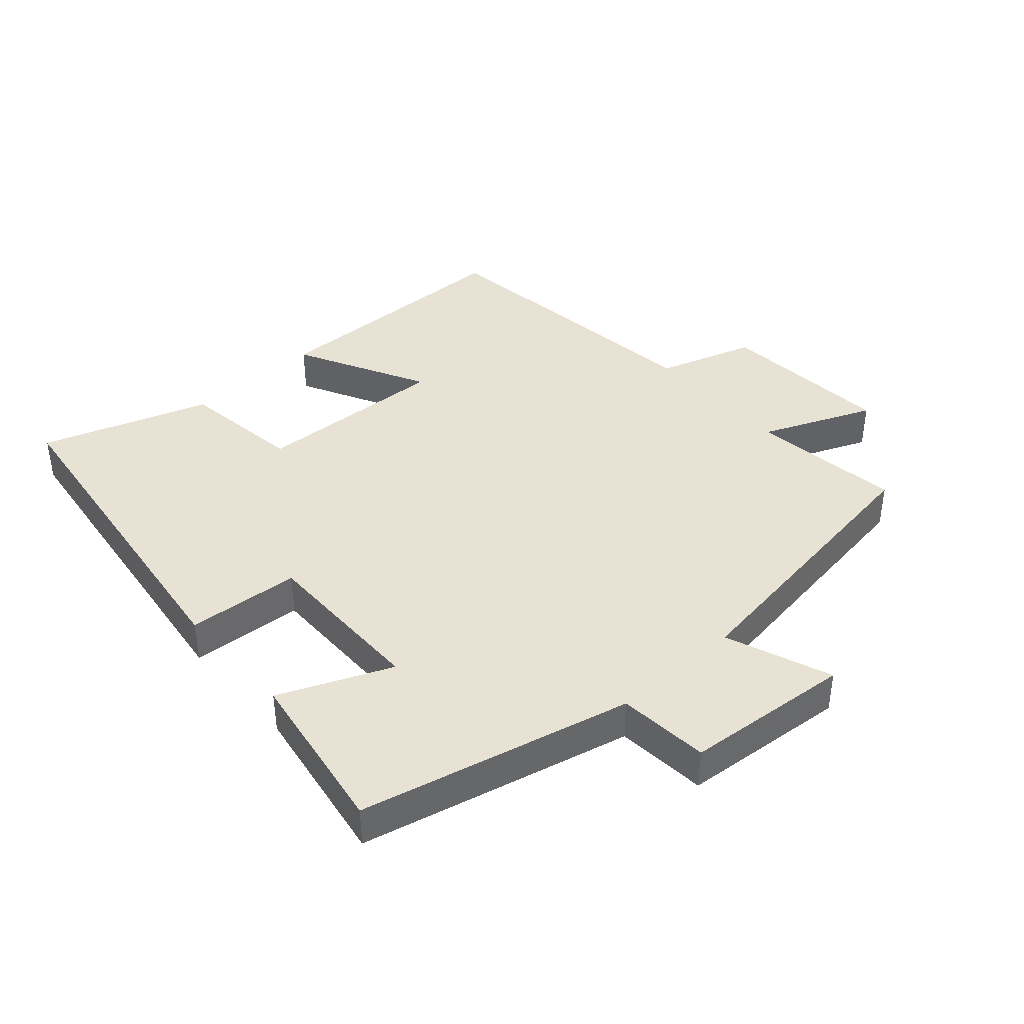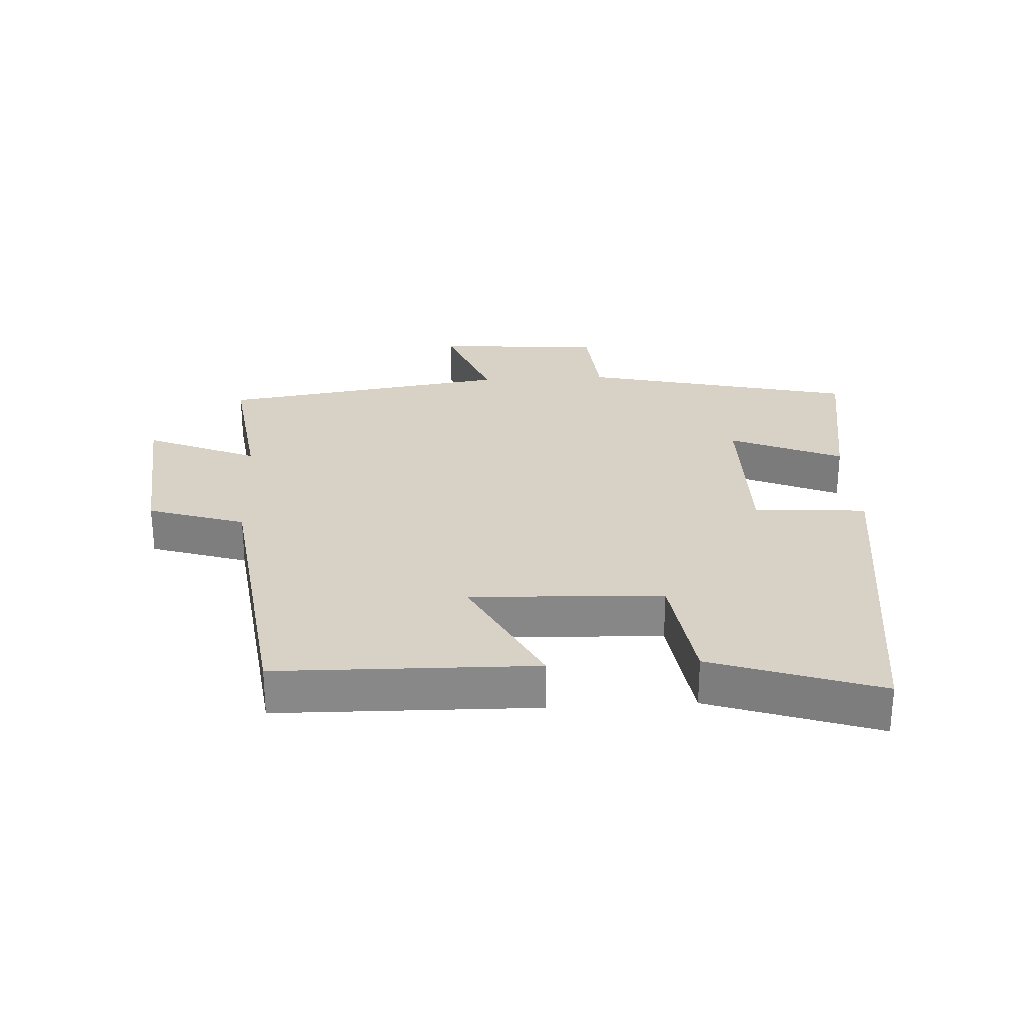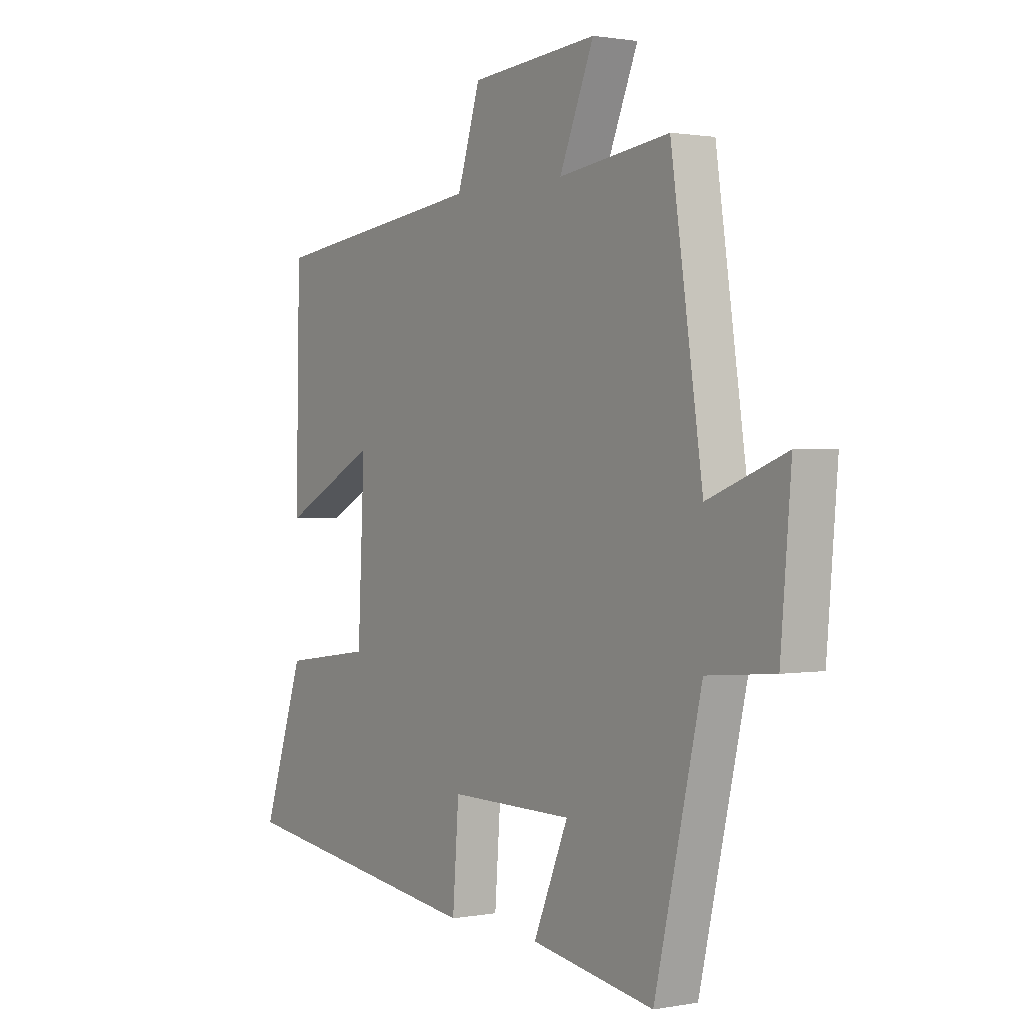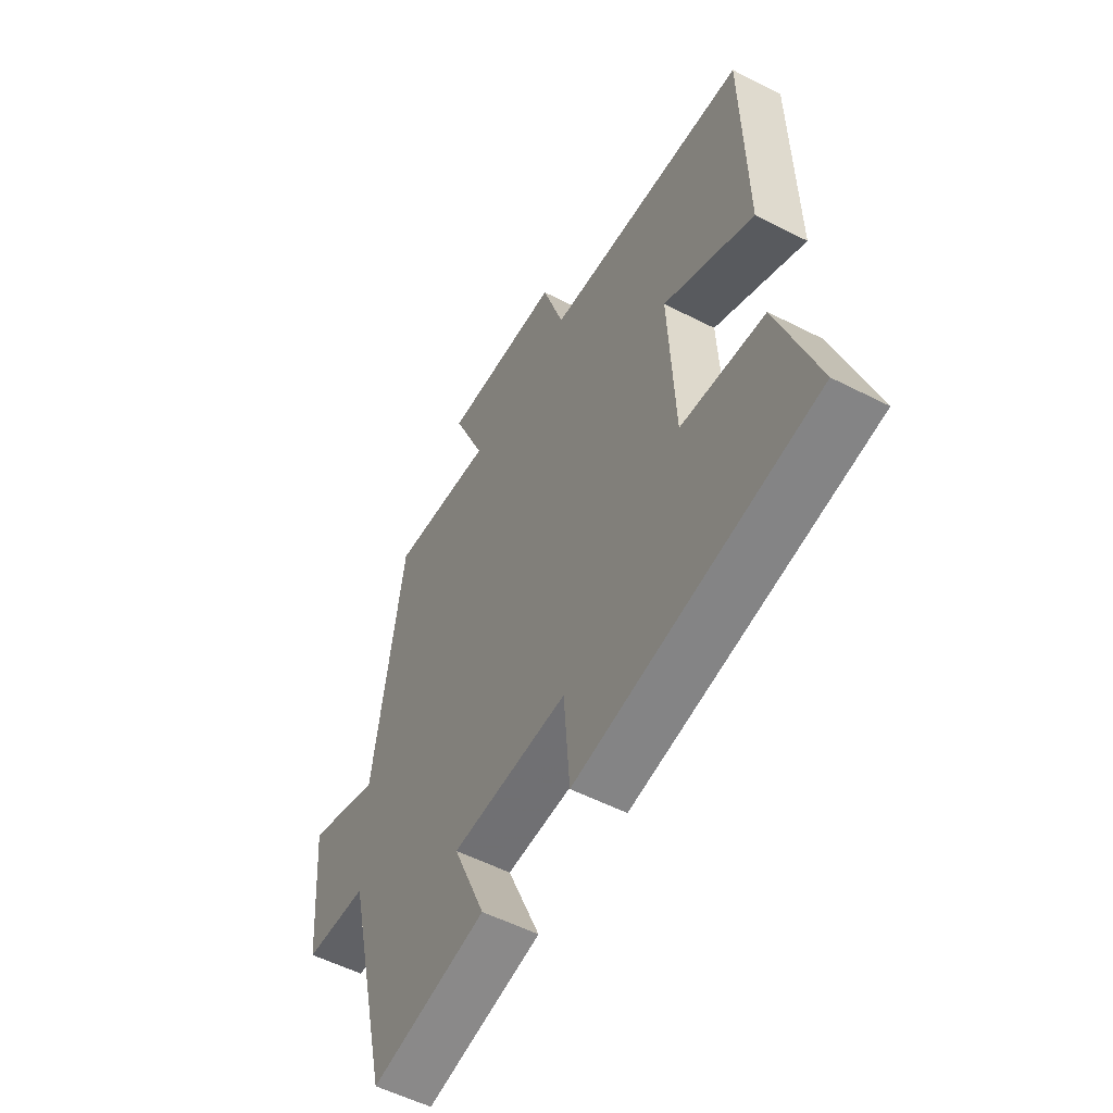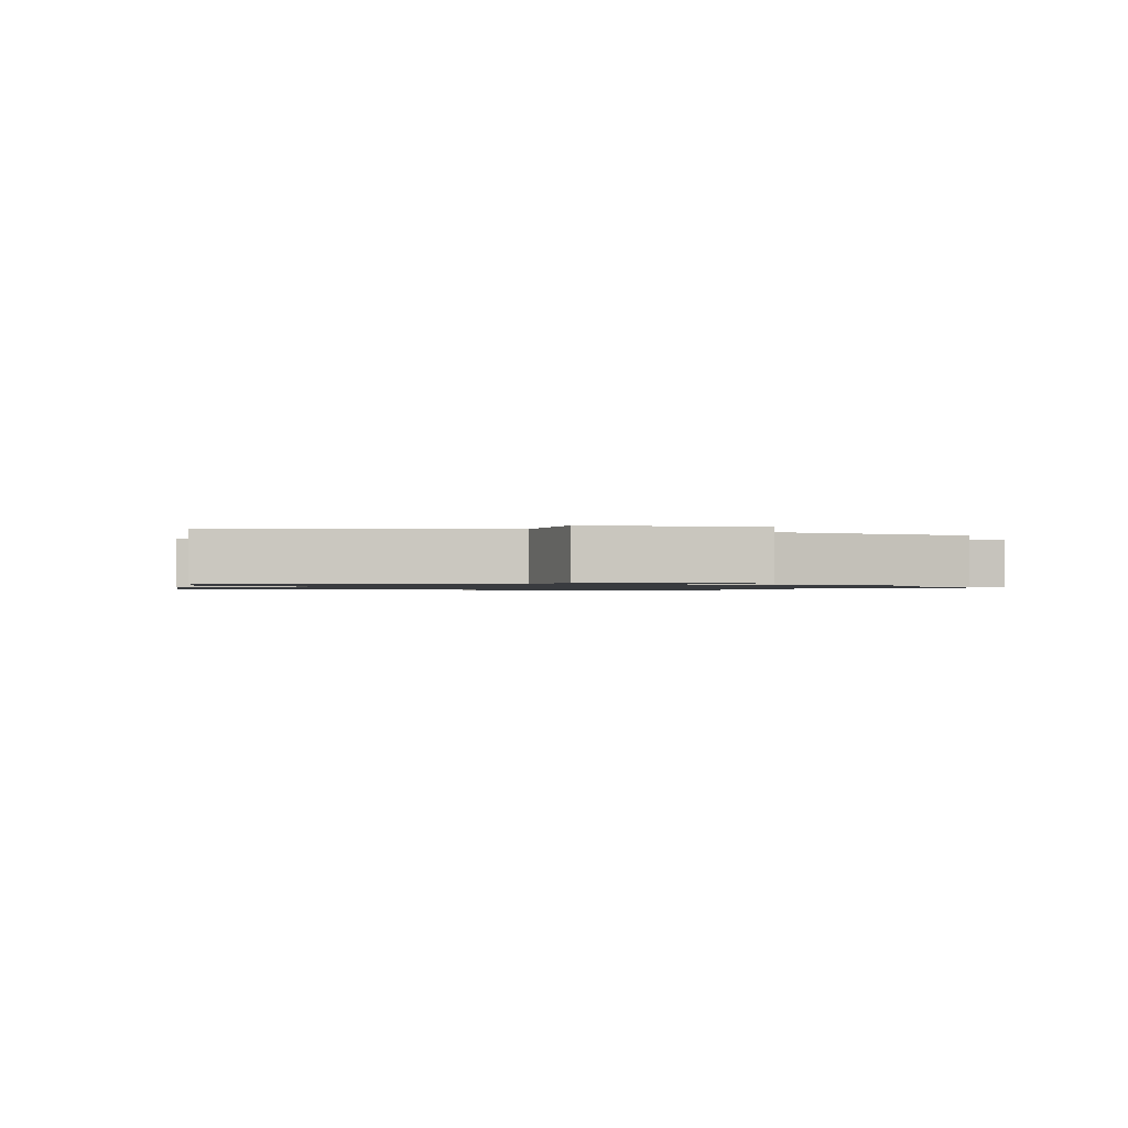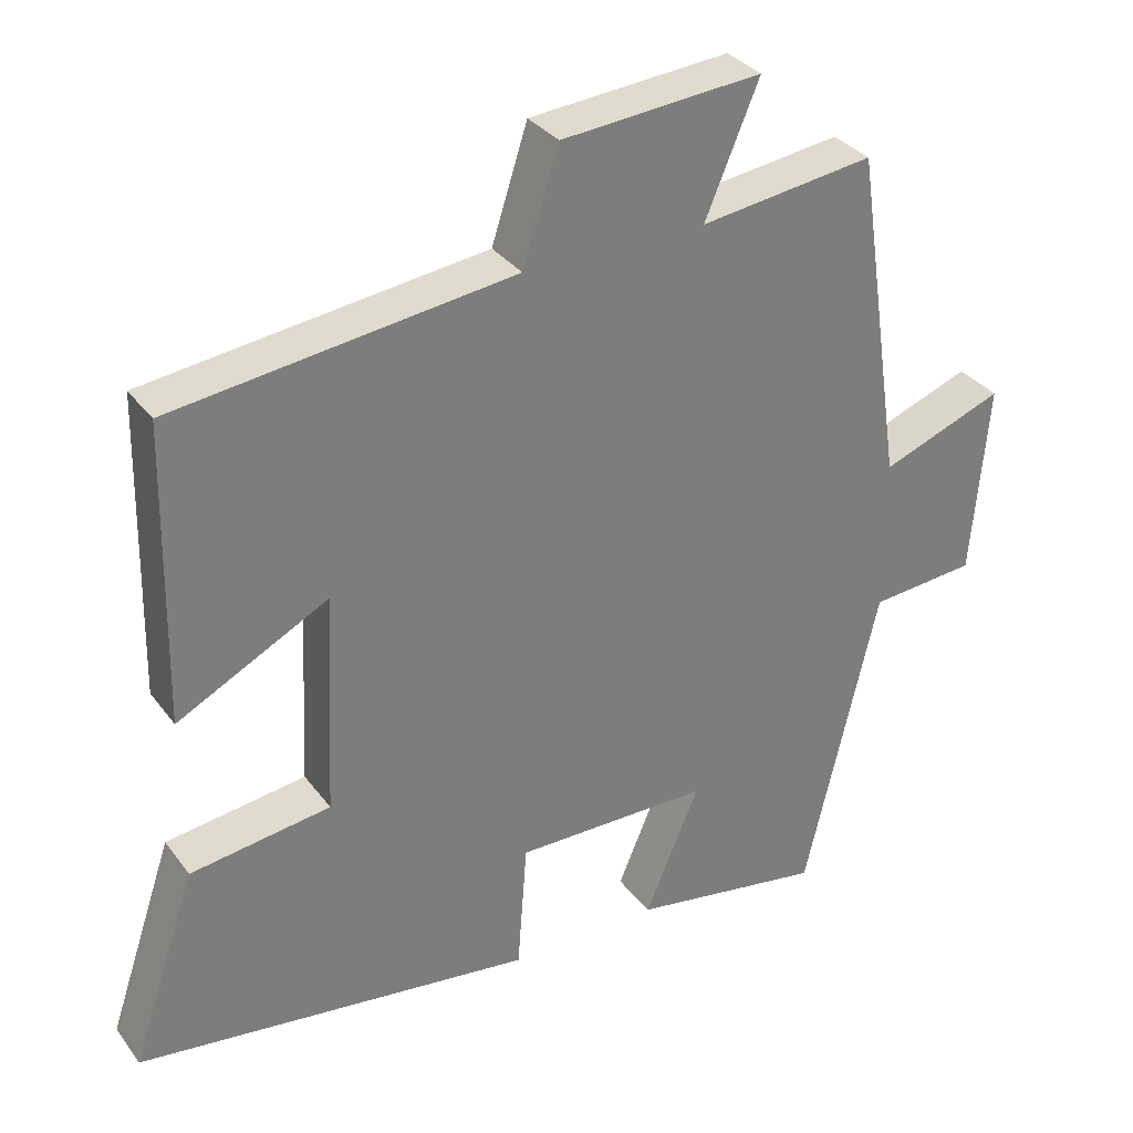
<metadata>
{"format":"obj","ext":"obj","renderer":"f3d","projection":"perspective","resolution":1024,"background":"white","views":[{"elev":40.7,"azim":-131.7,"up":"+Y"},{"elev":27.5,"azim":86.8,"up":"+Y"},{"elev":1.1,"azim":-123.9,"up":"+Z"},{"elev":-54.6,"azim":61.5,"up":"+Z"},{"elev":-1.1,"azim":-107.0,"up":"+Y"},{"elev":32.7,"azim":149.4,"up":"+Z"}]}
</metadata>
<code>
v -0.402 0.07 -0.543
v -0.5 0.07 -0.124
v -0.641 0.07 -0.112
v -0.663 0.07 0.146
v -0.5 0.07 0.084
v -0.434 0.07 0.531
v -0.202 0.07 0.5
v -0.274 0.07 0.671
v -0.008 0.07 0.649
v 0.04 0.07 0.5
v 0.492 0.07 0.443
v 0.5 0.07 0.046
v 0.299 0.07 0.15
v 0.313 0.07 -0.146
v 0.5 0.07 -0.172
v 0.587 0.07 -0.43
v 0.056 0.07 -0.5
v 0.043 0.07 -0.326
v -0.217 0.07 -0.328
v -0.144 0.07 -0.5
v -0.402 0 -0.543
v -0.5 0 -0.124
v -0.641 0 -0.112
v -0.663 0 0.146
v -0.5 0 0.084
v -0.434 0 0.531
v -0.202 0 0.5
v -0.274 0 0.671
v -0.008 0 0.649
v 0.04 0 0.5
v 0.492 0 0.443
v 0.5 0 0.046
v 0.299 0 0.15
v 0.313 0 -0.146
v 0.5 0 -0.172
v 0.587 0 -0.43
v 0.056 0 -0.5
v 0.043 0 -0.326
v -0.217 0 -0.328
v -0.144 0 -0.5
f 19 20 1 2
f 18 19 2
f 16 17 18
f 15 16 18
f 14 15 18
f 13 14 18 2
f 10 11 12 13
f 10 13 2 3
f 7 8 9 10
f 5 6 7
f 5 7 10
f 3 4 5
f 3 5 10
f 22 21 40 39
f 22 39 38
f 38 37 36
f 38 36 35
f 38 35 34
f 22 38 34 33
f 33 32 31 30
f 23 22 33 30
f 30 29 28 27
f 27 26 25
f 30 27 25
f 25 24 23
f 30 25 23
f 1 21 22 2
f 2 22 23 3
f 3 23 24 4
f 4 24 25 5
f 5 25 26 6
f 6 26 27 7
f 7 27 28 8
f 8 28 29 9
f 9 29 30 10
f 10 30 31 11
f 11 31 32 12
f 12 32 33 13
f 13 33 34 14
f 14 34 35 15
f 15 35 36 16
f 16 36 37 17
f 17 37 38 18
f 18 38 39 19
f 19 39 40 20
f 20 40 21 1

</code>
